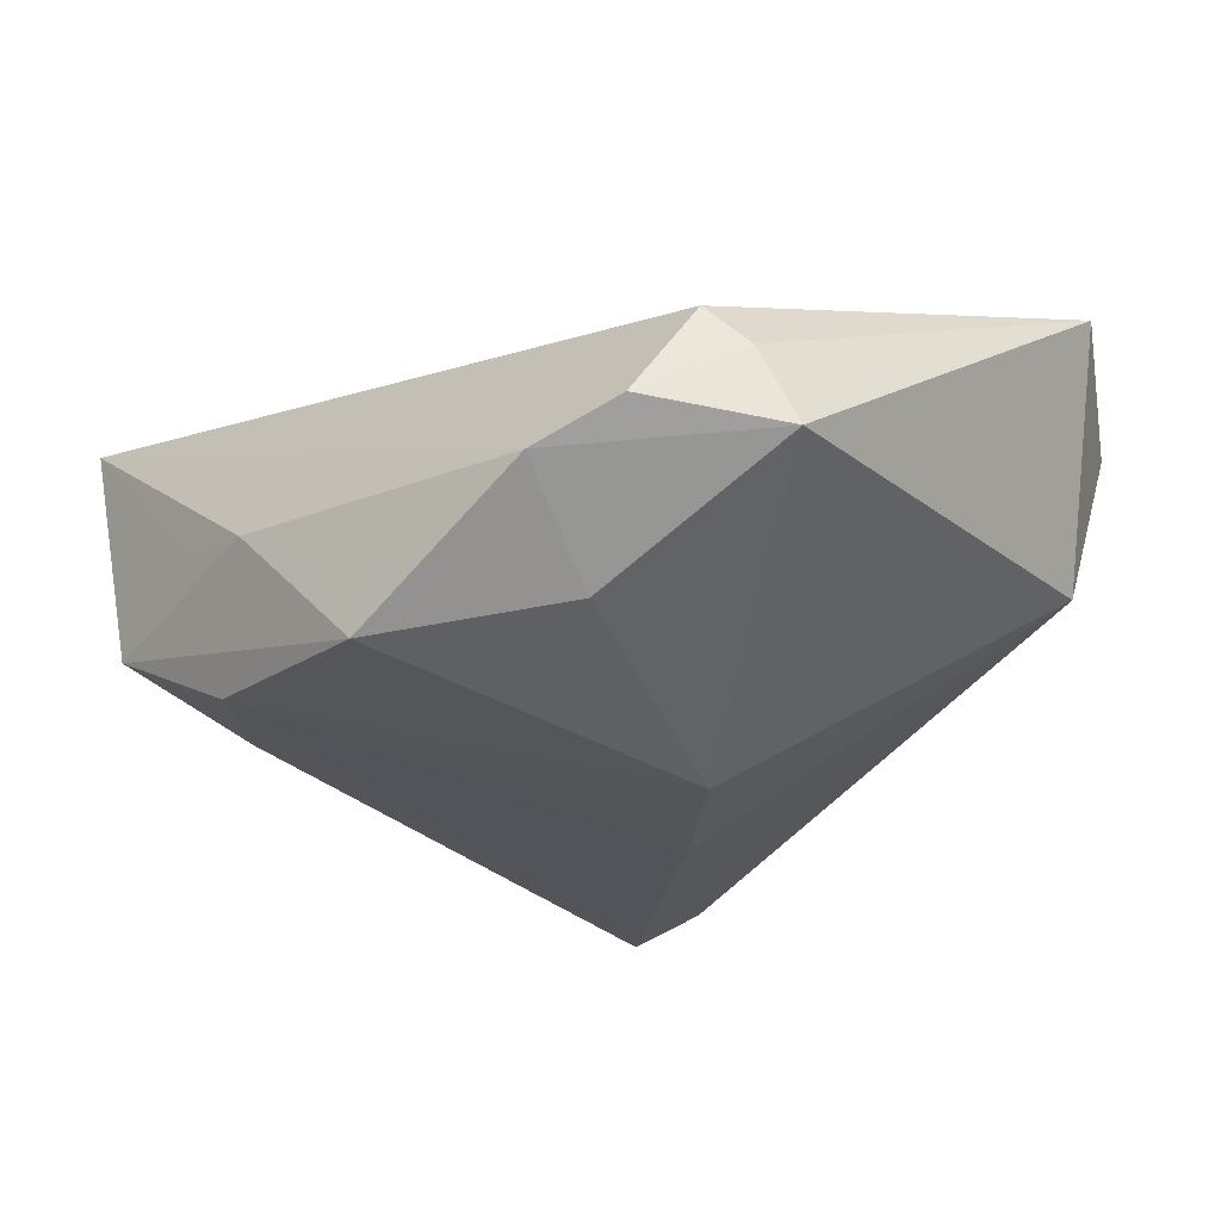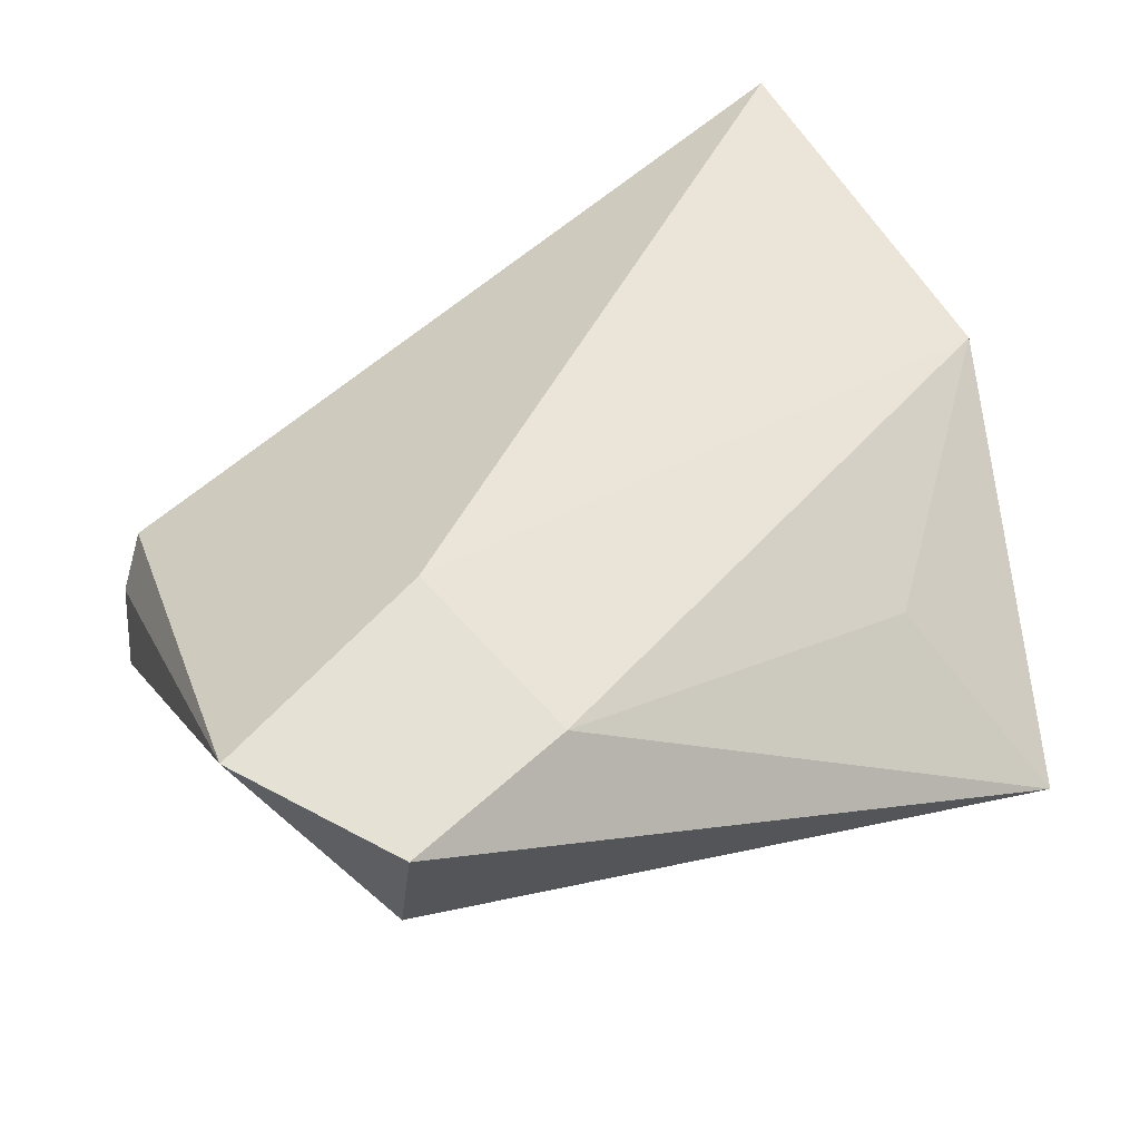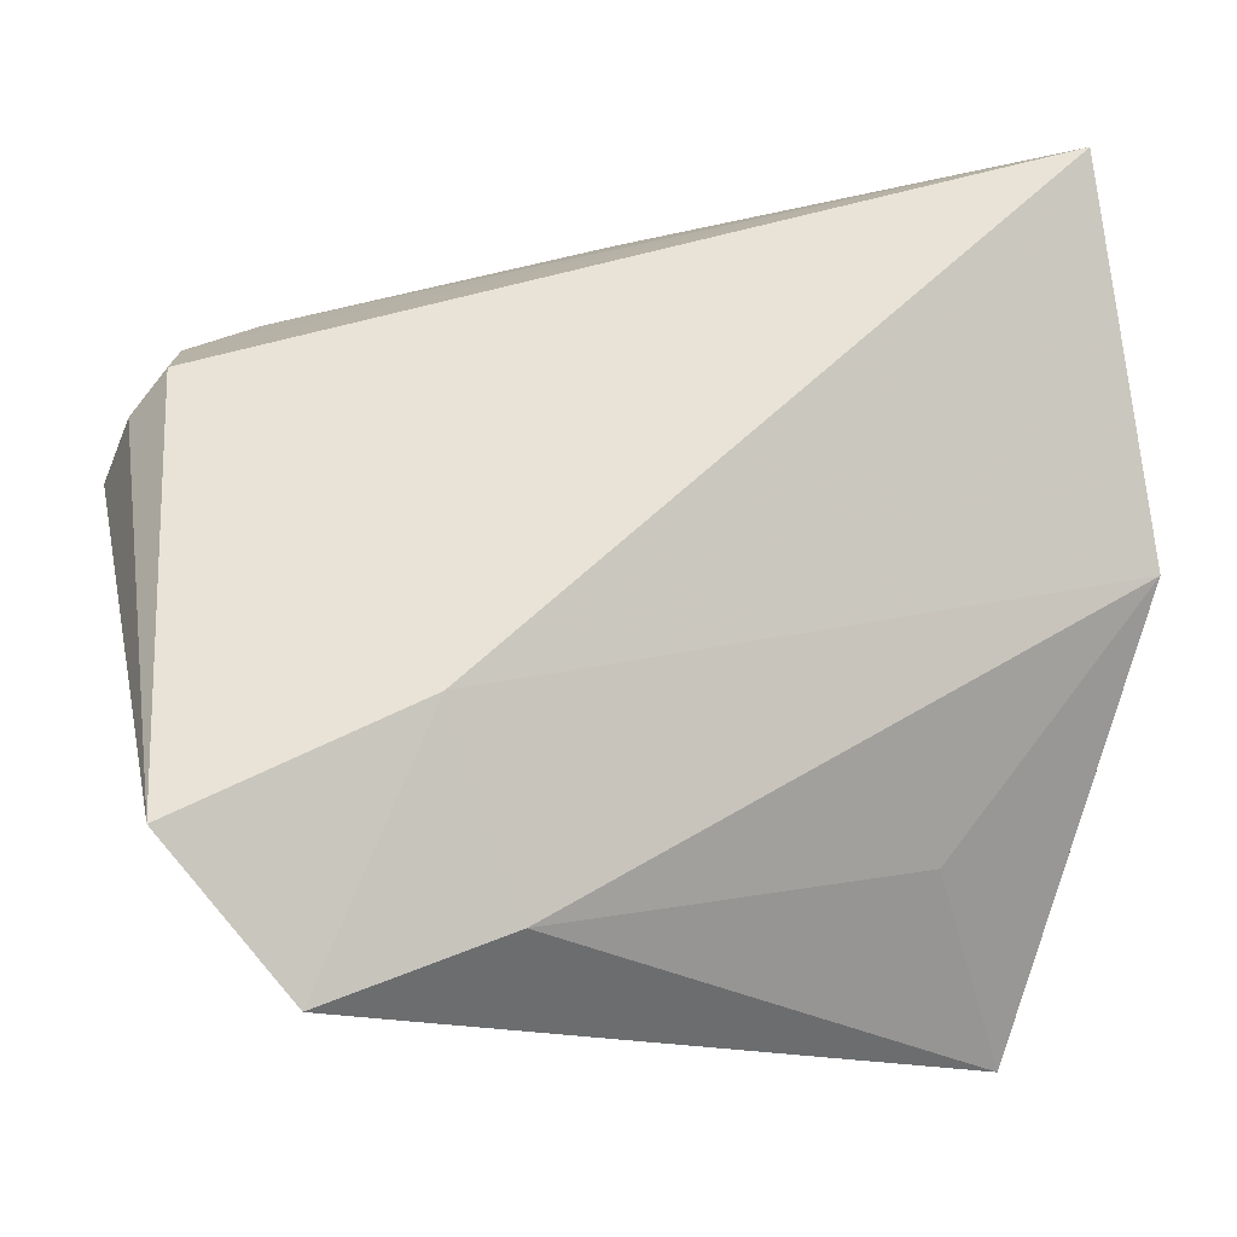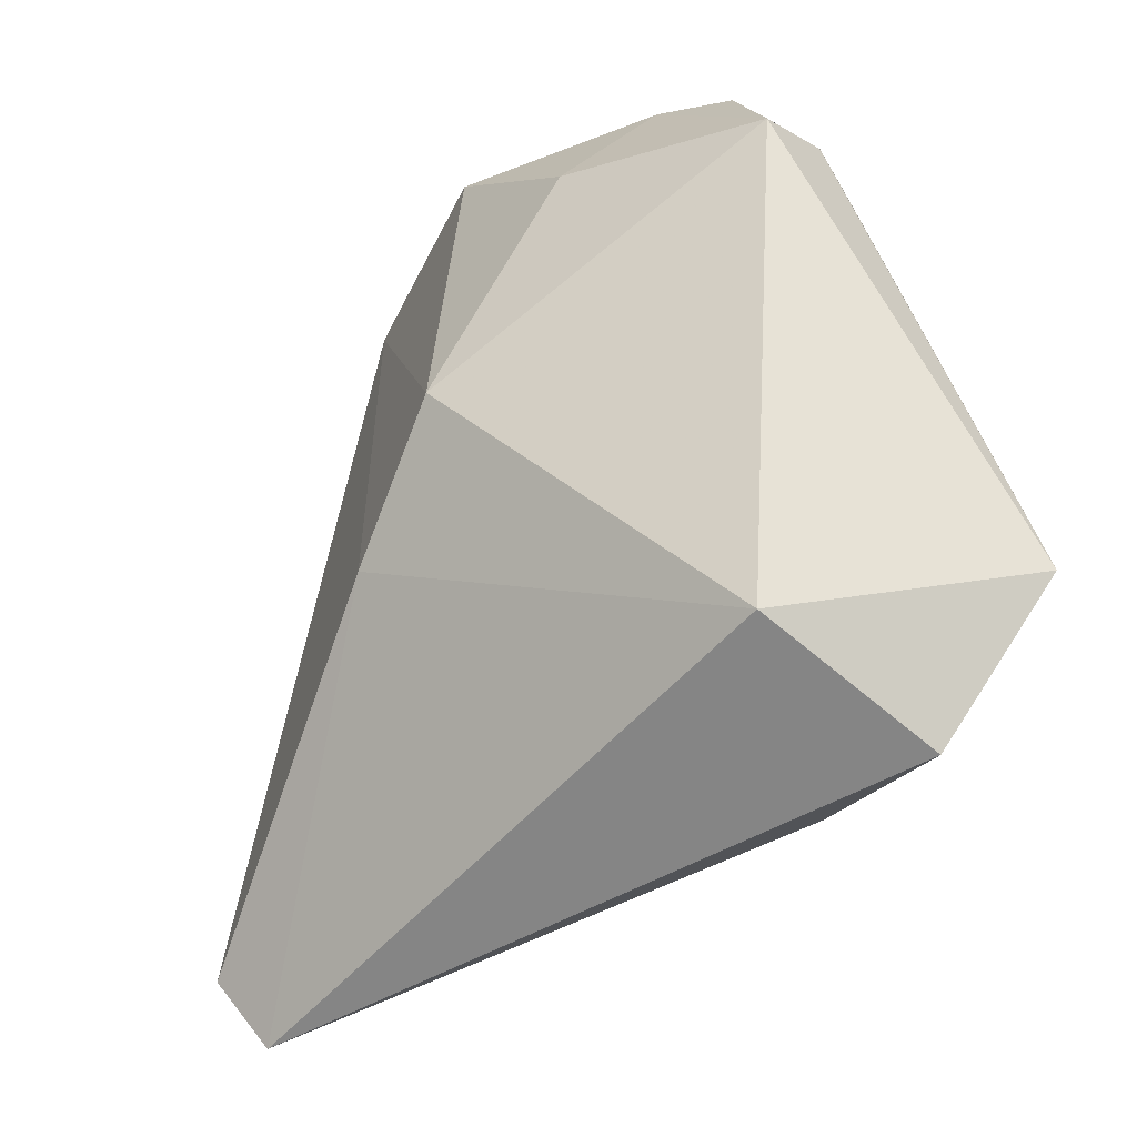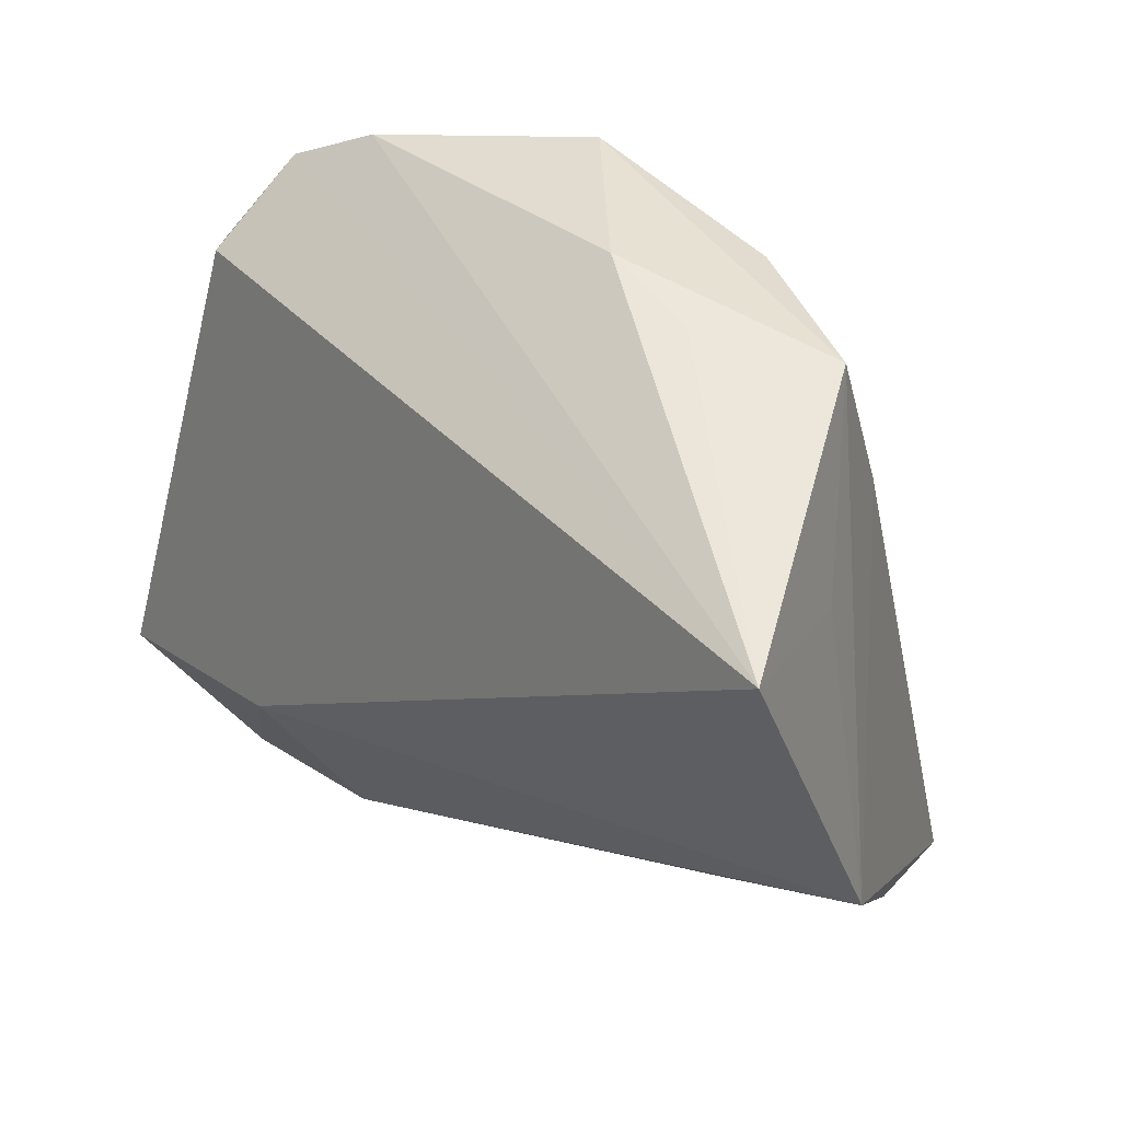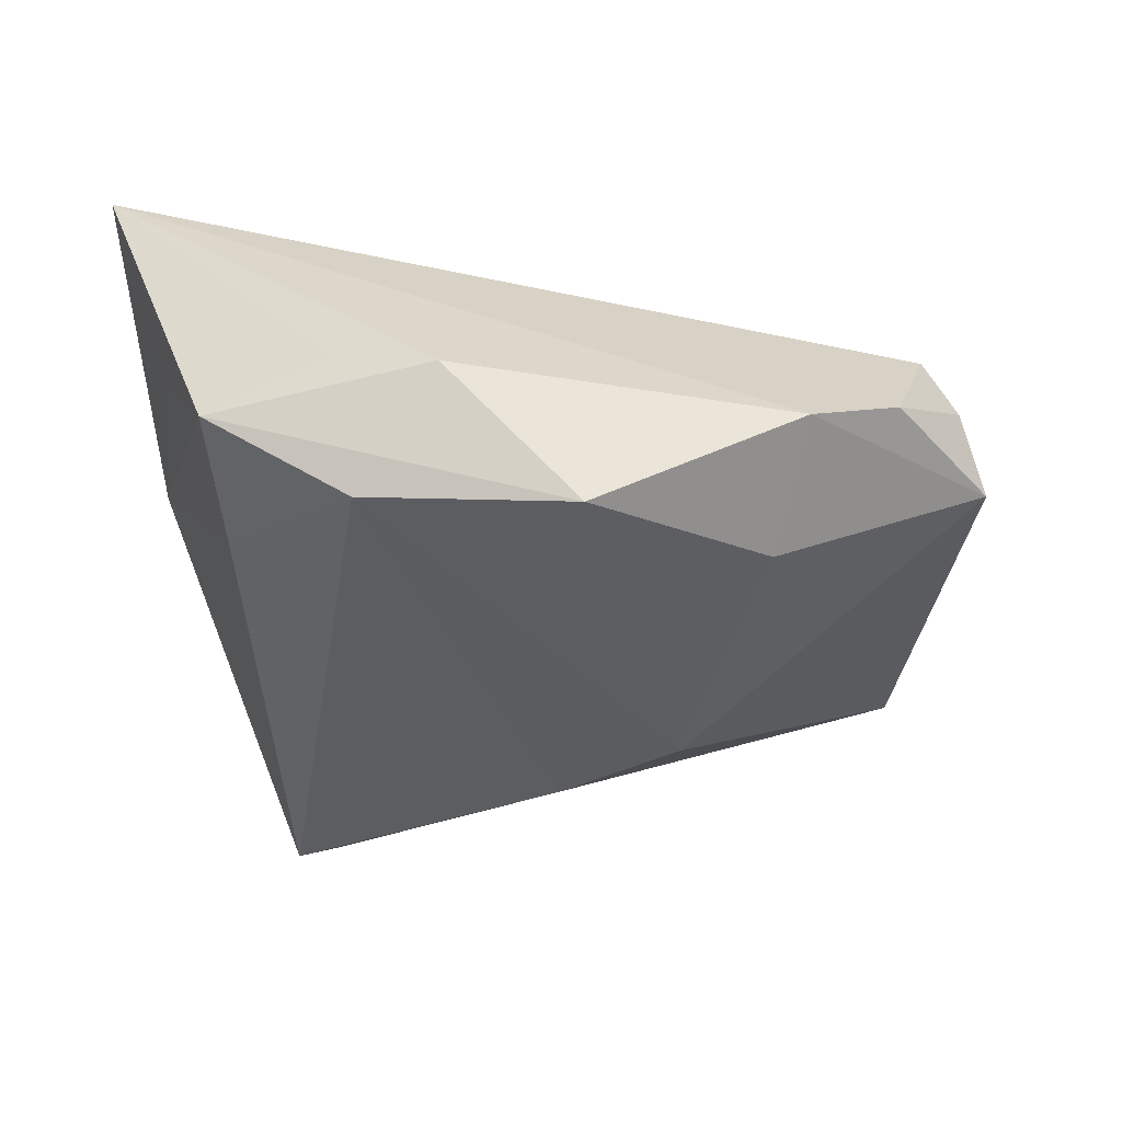
<metadata>
{"format":"obj","ext":"obj","renderer":"f3d","projection":"perspective","resolution":1024,"background":"white","views":[{"elev":-32.5,"azim":-124.6,"up":"+Z"},{"elev":49.5,"azim":-20.3,"up":"+Z"},{"elev":-18.1,"azim":-14.5,"up":"+Y"},{"elev":-48.8,"azim":-125.6,"up":"+Y"},{"elev":53.4,"azim":36.9,"up":"+Y"},{"elev":-37.6,"azim":-165.0,"up":"+Z"}]}
</metadata>
<code>
v 0.05207 0.002166 0.01713
v -0.01366 0.03887 -0.02593
v -0.05299 0.01343 -0.01354
v 0.04255 0.04494 0.02662
v 0.04561 -0.03667 -0.01581
v -0.04958 -0.03139 0.02178
v 0.03889 0.03245 0.007393
v 0.04302 -0.04488 -0.0101
v -0.03456 -0.04677 0.01777
v -0.04819 0.02148 0.0002988
v 0.01279 0.04494 -0.00457
v -0.03426 -0.03965 -0.00375
v 0.02786 0.04494 -0.01004
v -0.01393 -0.004051 -0.02939
v 0.01141 0.04016 -0.02104
v 0.0007666 0.04486 -0.008211
v -0.03699 0.03404 -0.01523
v 0.03039 -0.02777 0.008064
v -0.03015 0.02201 -0.02382
v -0.02398 -0.01857 0.02662
v -0.04586 0.0286 -0.01165
v 0.03134 0.0265 -0.01291
v -0.01472 -0.03865 0.02038
v -0.05145 0.01766 -0.004798
v 0.003387 -0.01423 -0.02605
f 25 8 12
f 1 8 5
f 5 8 25
f 14 19 2
f 25 12 14
f 18 8 1
f 1 23 18
f 18 23 8
f 20 10 6
f 4 10 20
f 1 4 20
f 20 23 1
f 6 12 9
f 9 20 6
f 23 20 9
f 8 23 9
f 9 12 8
f 1 5 22
f 19 14 3
f 3 14 12
f 3 12 6
f 7 4 1
f 15 22 5
f 15 5 25
f 15 14 2
f 25 14 15
f 4 16 17
f 17 16 2
f 2 19 17
f 19 3 17
f 22 15 13
f 2 16 13
f 13 15 2
f 4 7 13
f 1 22 13
f 13 7 1
f 21 10 4
f 4 17 21
f 21 17 3
f 11 16 4
f 4 13 11
f 11 13 16
f 10 21 24
f 24 21 3
f 6 10 24
f 24 3 6

</code>
